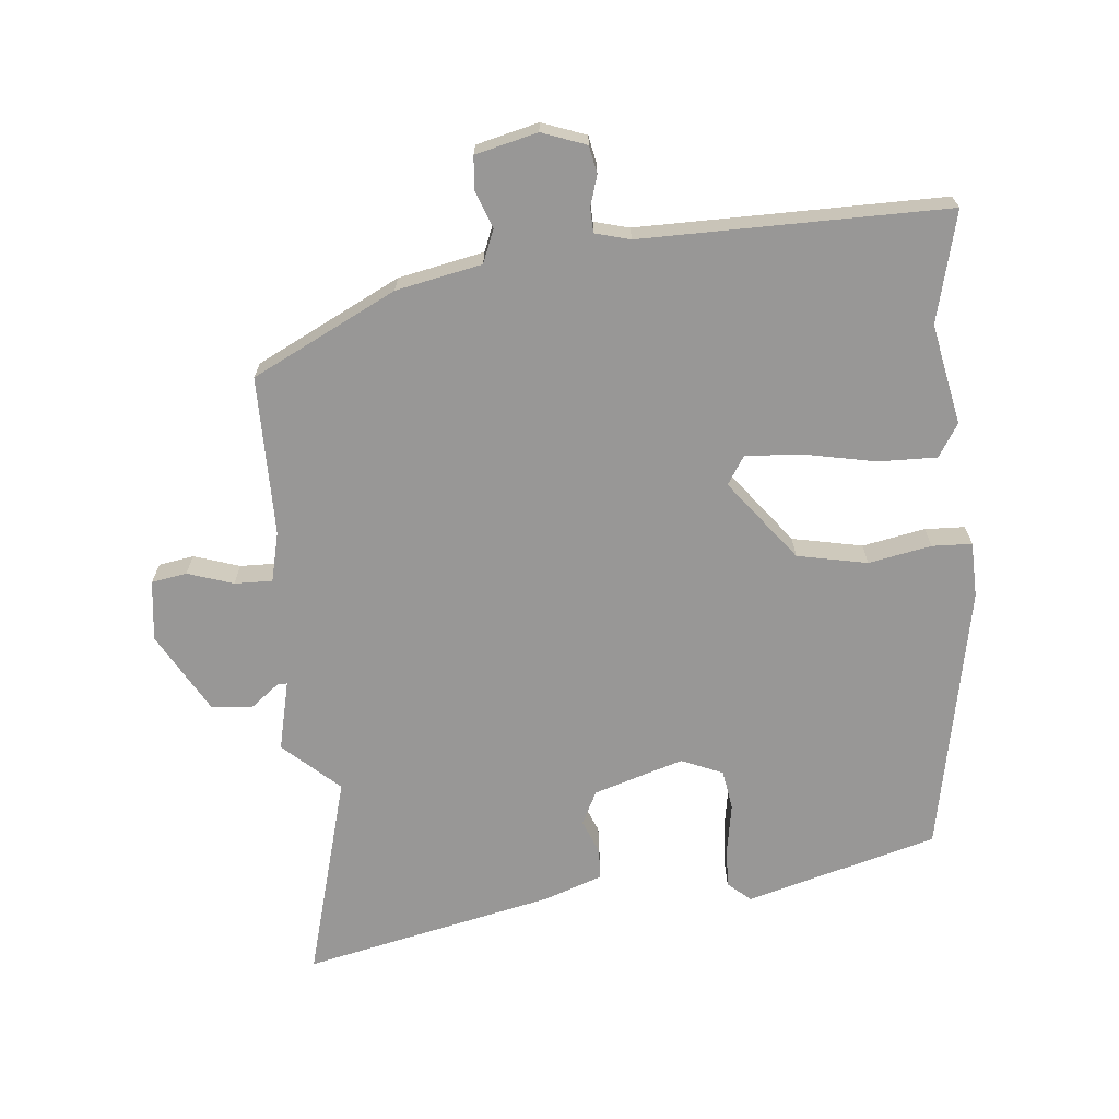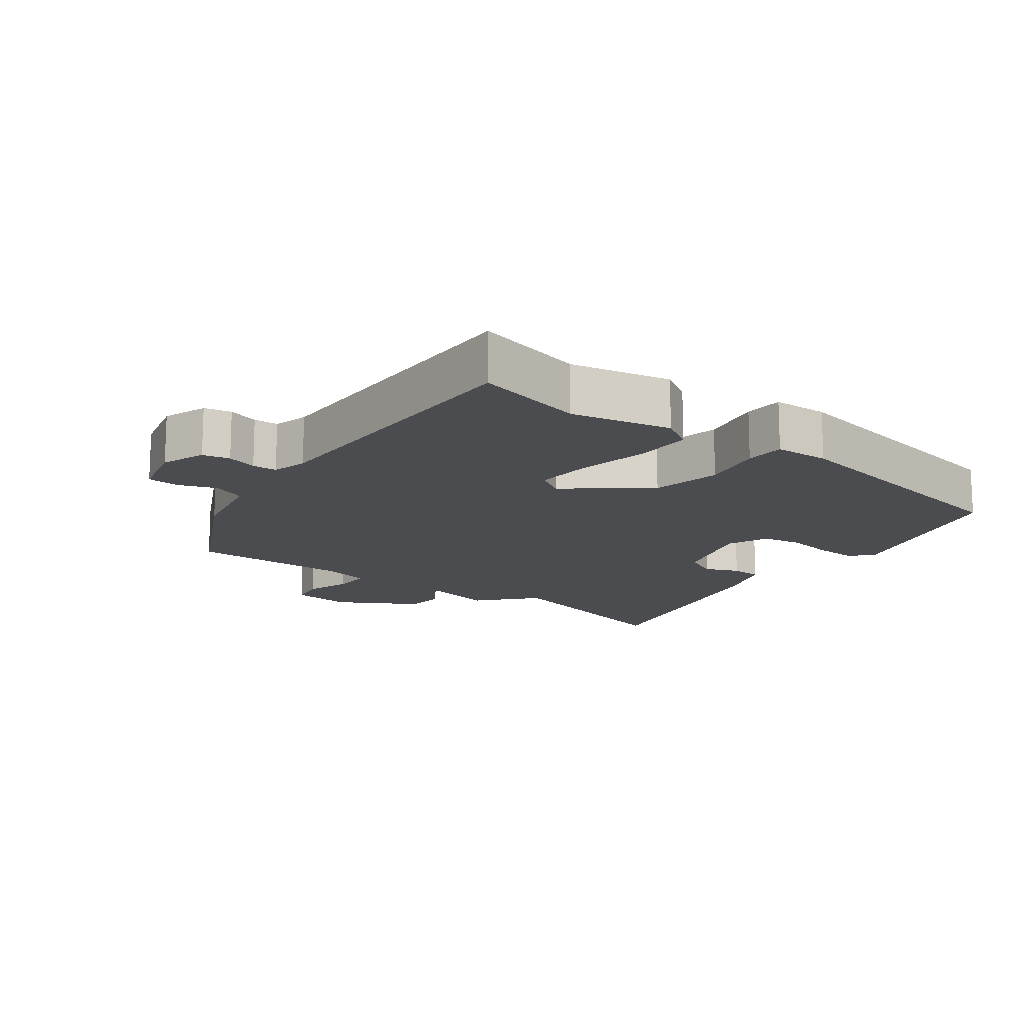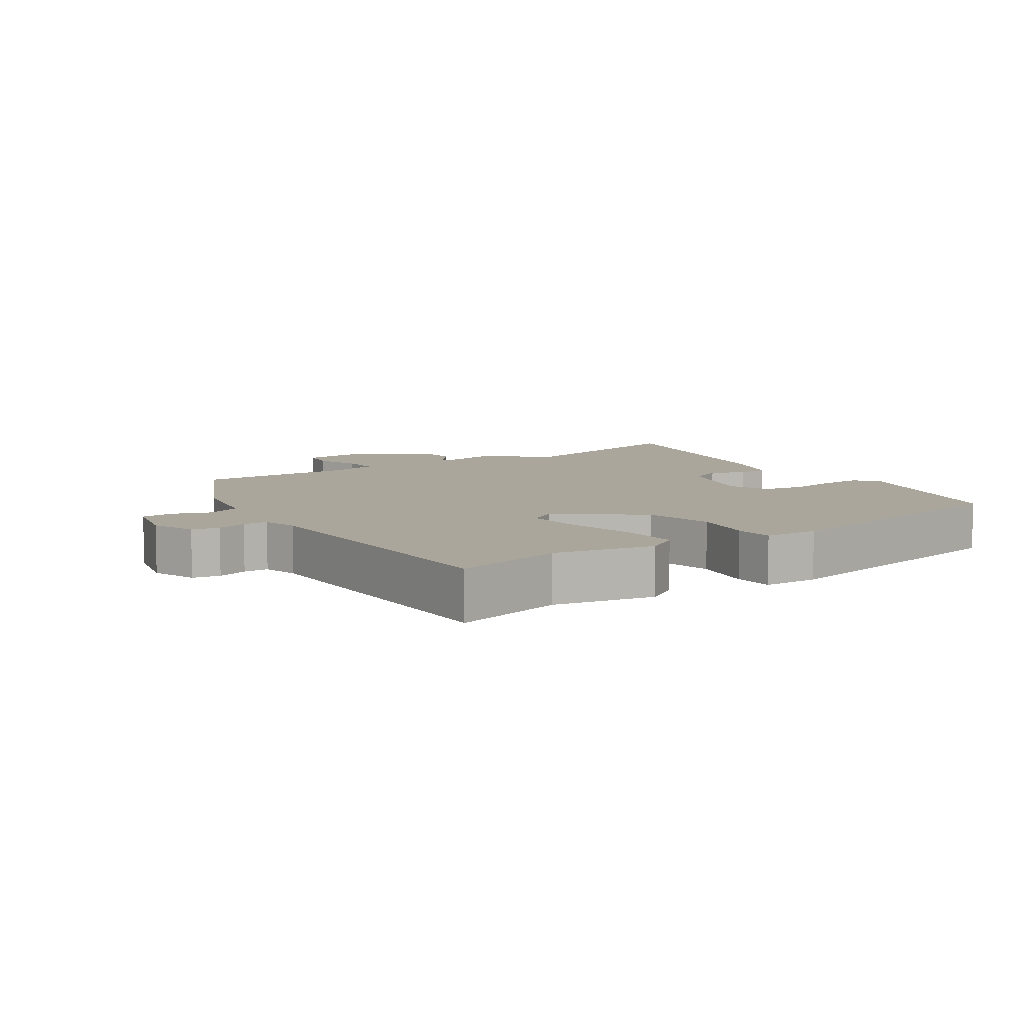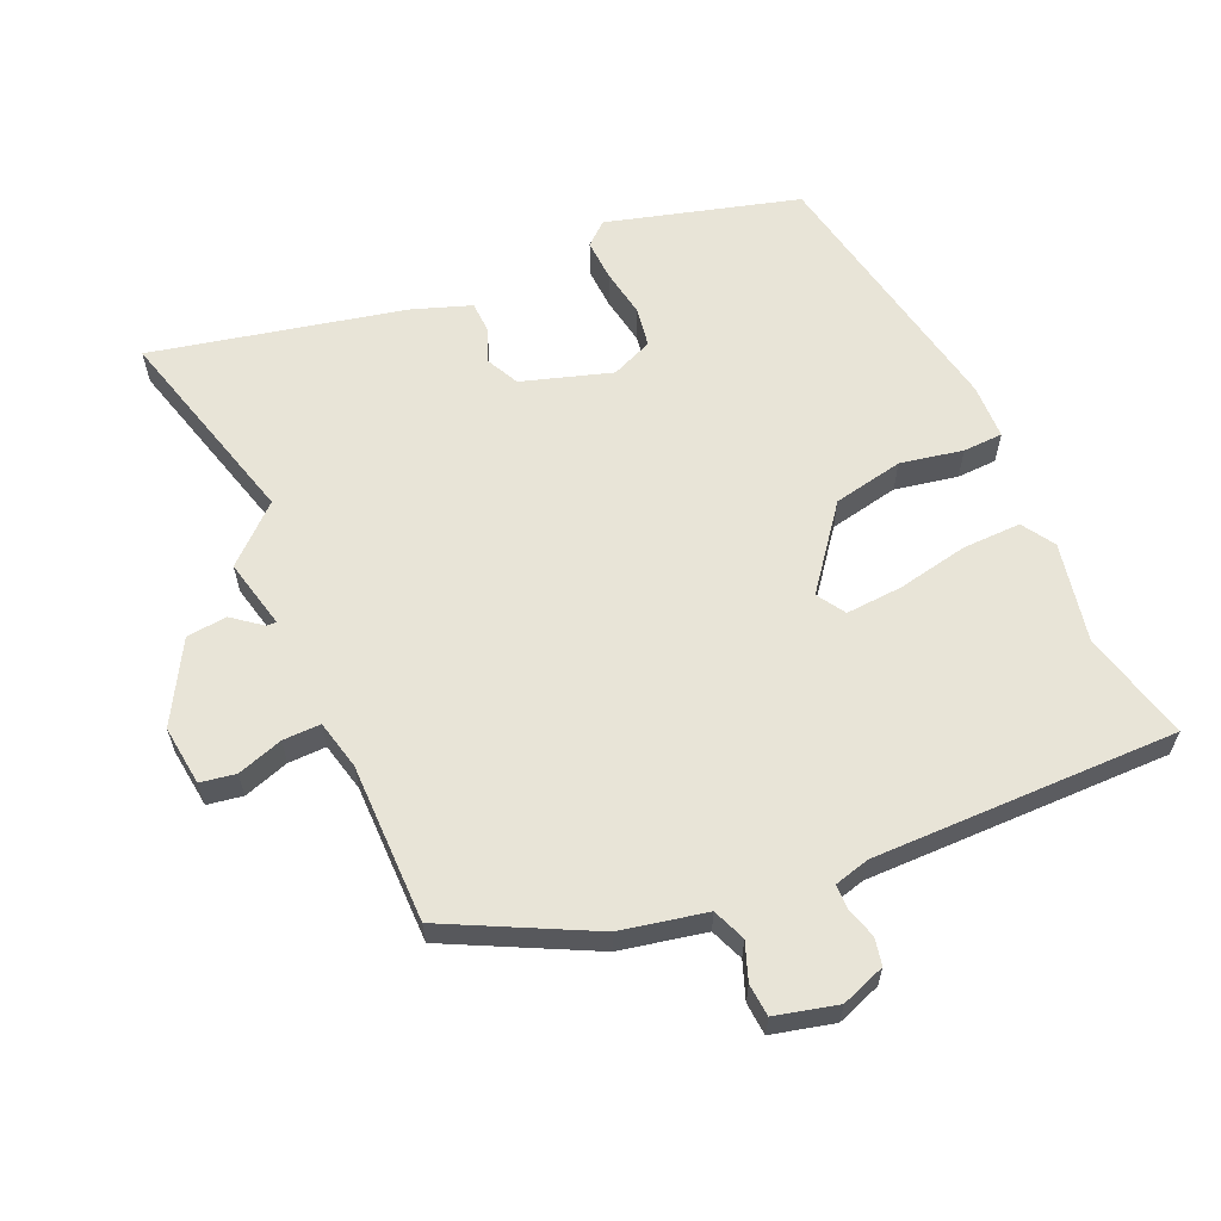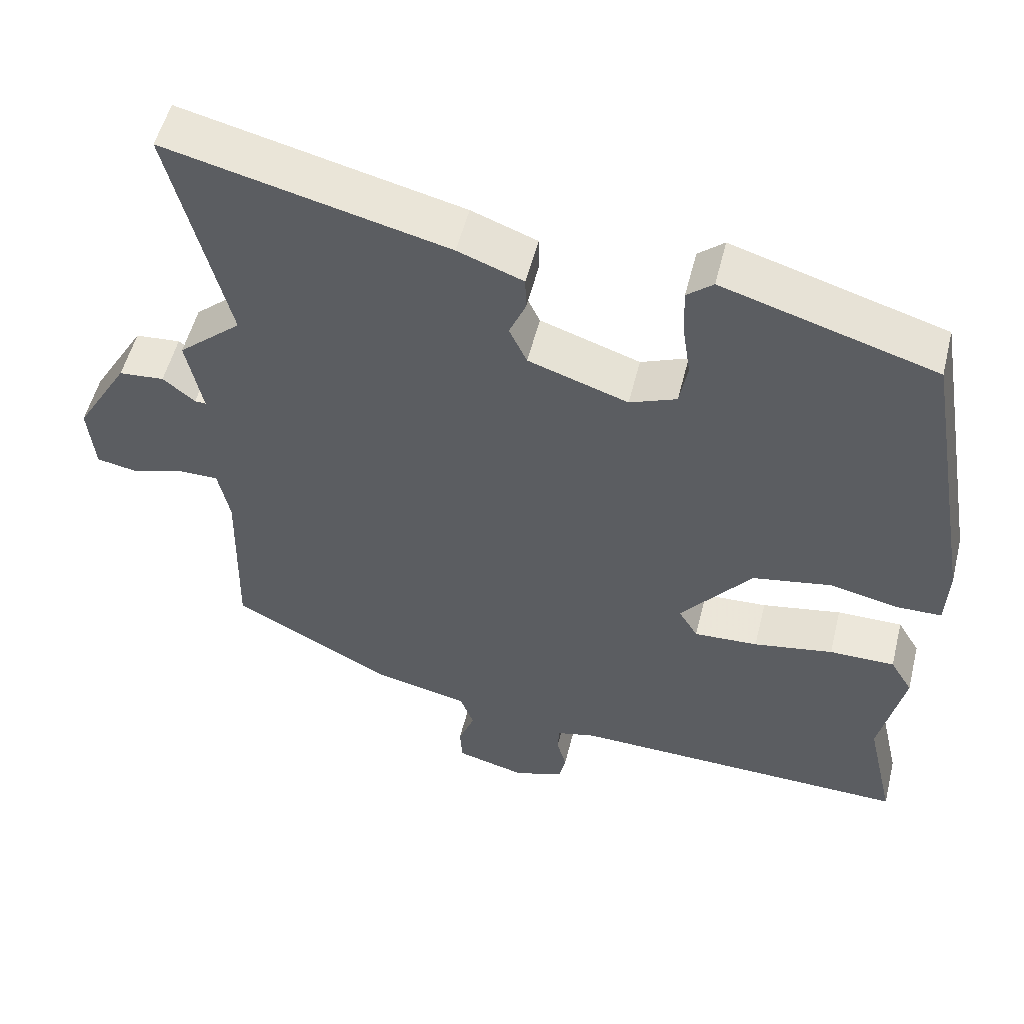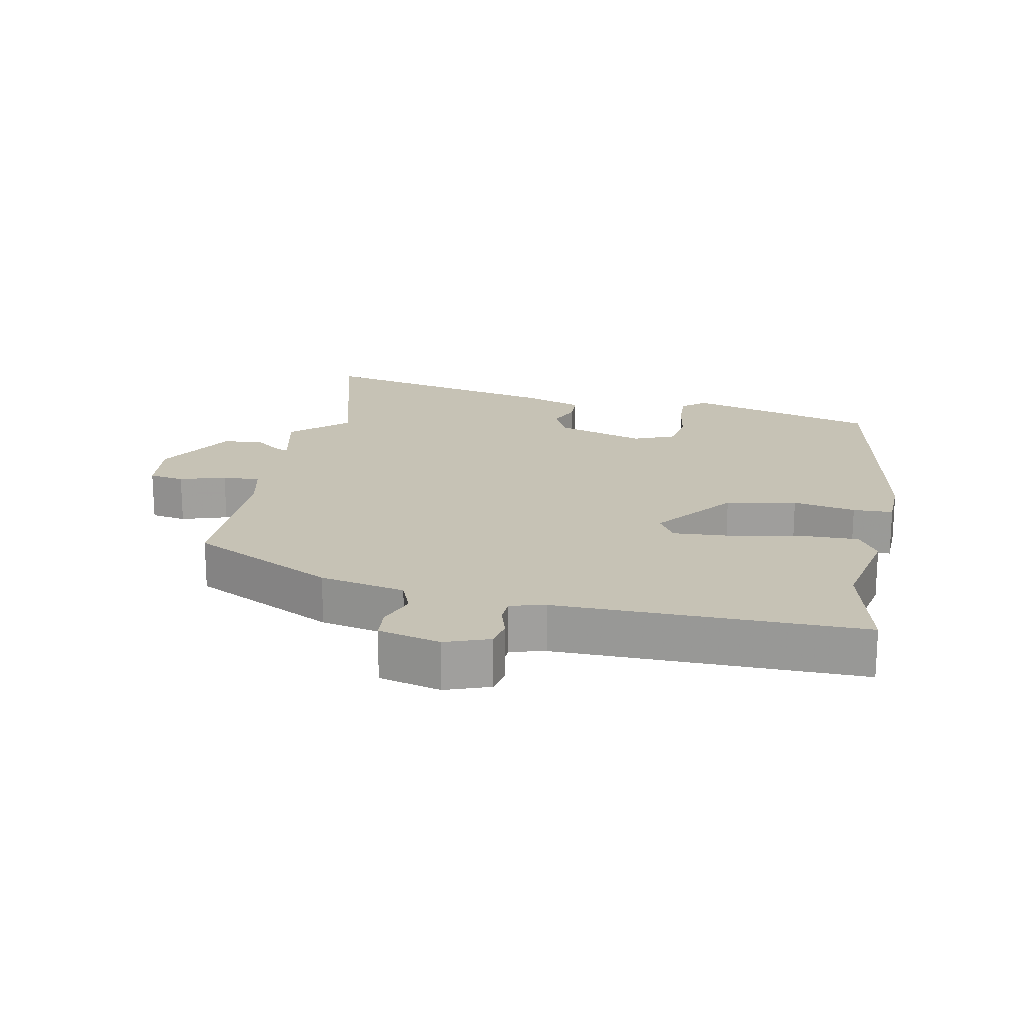
<metadata>
{"format":"obj","ext":"obj","renderer":"f3d","projection":"perspective","resolution":1024,"background":"white","views":[{"elev":-68.3,"azim":-175.8,"up":"+Y"},{"elev":-14.8,"azim":-127.7,"up":"+Y"},{"elev":7.9,"azim":-125.5,"up":"+Y"},{"elev":61.3,"azim":155.0,"up":"+Y"},{"elev":53.1,"azim":-166.1,"up":"+Z"},{"elev":18.9,"azim":-169.8,"up":"+Y"}]}
</metadata>
<code>
v 0.528 0.07 0.613
v 0.45 0.07 0.302
v 0.535 0.07 0.228
v 0.513 0.07 0.122
v 0.528 0.07 0.123
v 0.571 0.07 0.158
v 0.632 0.07 0.153
v 0.703 0.07 0.034
v 0.694 0.07 -0.057
v 0.641 0.07 -0.067
v 0.572 0.07 -0.046
v 0.515 0.07 -0.046
v 0.499 0.07 -0.121
v 0.504 0.07 -0.361
v 0.29 0.07 -0.474
v 0.162 0.07 -0.503
v 0.143 0.07 -0.553
v 0.165 0.07 -0.609
v 0.162 0.07 -0.658
v 0.069 0.07 -0.683
v 0.002 0.07 -0.66
v -0.007 0.07 -0.619
v 0.006 0.07 -0.573
v 0.004 0.07 -0.536
v -0.049 0.07 -0.523
v -0.508 0.07 -0.535
v -0.47 0.07 -0.368
v -0.503 0.07 -0.218
v -0.473 0.07 -0.168
v -0.385 0.07 -0.168
v -0.278 0.07 -0.187
v -0.192 0.07 -0.191
v -0.166 0.07 -0.148
v -0.262 0.07 -0.029
v -0.368 0.07 -0.01
v -0.462 0.07 -0.03
v -0.522 0.07 -0.029
v -0.526 0.07 0.054
v -0.456 0.07 0.46
v -0.17 0.07 0.546
v -0.135 0.07 0.517
v -0.137 0.07 0.454
v -0.148 0.07 0.381
v -0.137 0.07 0.321
v -0.074 0.07 0.296
v 0.06 0.07 0.341
v 0.084 0.07 0.392
v 0.062 0.07 0.443
v 0.063 0.07 0.489
v 0.151 0.07 0.522
v 0.528 0 0.613
v 0.45 0 0.302
v 0.535 0 0.228
v 0.513 0 0.122
v 0.528 0 0.123
v 0.571 0 0.158
v 0.632 0 0.153
v 0.703 0 0.034
v 0.694 0 -0.057
v 0.641 0 -0.067
v 0.572 0 -0.046
v 0.515 0 -0.046
v 0.499 0 -0.121
v 0.504 0 -0.361
v 0.29 0 -0.474
v 0.162 0 -0.503
v 0.143 0 -0.553
v 0.165 0 -0.609
v 0.162 0 -0.658
v 0.069 0 -0.683
v 0.002 0 -0.66
v -0.007 0 -0.619
v 0.006 0 -0.573
v 0.004 0 -0.536
v -0.049 0 -0.523
v -0.508 0 -0.535
v -0.47 0 -0.368
v -0.503 0 -0.218
v -0.473 0 -0.168
v -0.385 0 -0.168
v -0.278 0 -0.187
v -0.192 0 -0.191
v -0.166 0 -0.148
v -0.262 0 -0.029
v -0.368 0 -0.01
v -0.462 0 -0.03
v -0.522 0 -0.029
v -0.526 0 0.054
v -0.456 0 0.46
v -0.17 0 0.546
v -0.135 0 0.517
v -0.137 0 0.454
v -0.148 0 0.381
v -0.137 0 0.321
v -0.074 0 0.296
v 0.06 0 0.341
v 0.084 0 0.392
v 0.062 0 0.443
v 0.063 0 0.489
v 0.151 0 0.522
f 47 48 49 50
f 46 47 50 1
f 40 41 42 43
f 38 39 40 43
f 38 43 44
f 35 36 37 38
f 34 35 38 44
f 33 34 44 45
f 28 29 30 31
f 27 28 31 32
f 25 26 27 32
f 24 25 32 33
f 20 21 22 23
f 20 23 24
f 17 18 19 20
f 16 17 20 24
f 13 14 15 16
f 12 13 16 24
f 8 9 10 11
f 8 11 12
f 5 6 7 8
f 4 5 8 12
f 2 3 4
f 2 4 12 24
f 46 1 2 24
f 24 33 45 46
f 100 99 98 97
f 51 100 97 96
f 93 92 91 90
f 93 90 89 88
f 94 93 88
f 88 87 86 85
f 94 88 85 84
f 95 94 84 83
f 81 80 79 78
f 82 81 78 77
f 82 77 76 75
f 83 82 75 74
f 73 72 71 70
f 74 73 70
f 70 69 68 67
f 74 70 67 66
f 66 65 64 63
f 74 66 63 62
f 61 60 59 58
f 62 61 58
f 58 57 56 55
f 62 58 55 54
f 54 53 52
f 74 62 54 52
f 74 52 51 96
f 96 95 83 74
f 1 51 52 2
f 2 52 53 3
f 3 53 54 4
f 4 54 55 5
f 5 55 56 6
f 6 56 57 7
f 7 57 58 8
f 8 58 59 9
f 9 59 60 10
f 10 60 61 11
f 11 61 62 12
f 12 62 63 13
f 13 63 64 14
f 14 64 65 15
f 15 65 66 16
f 16 66 67 17
f 17 67 68 18
f 18 68 69 19
f 19 69 70 20
f 20 70 71 21
f 21 71 72 22
f 22 72 73 23
f 23 73 74 24
f 24 74 75 25
f 25 75 76 26
f 26 76 77 27
f 27 77 78 28
f 28 78 79 29
f 29 79 80 30
f 30 80 81 31
f 31 81 82 32
f 32 82 83 33
f 33 83 84 34
f 34 84 85 35
f 35 85 86 36
f 36 86 87 37
f 37 87 88 38
f 38 88 89 39
f 39 89 90 40
f 40 90 91 41
f 41 91 92 42
f 42 92 93 43
f 43 93 94 44
f 44 94 95 45
f 45 95 96 46
f 46 96 97 47
f 47 97 98 48
f 48 98 99 49
f 49 99 100 50
f 50 100 51 1

</code>
